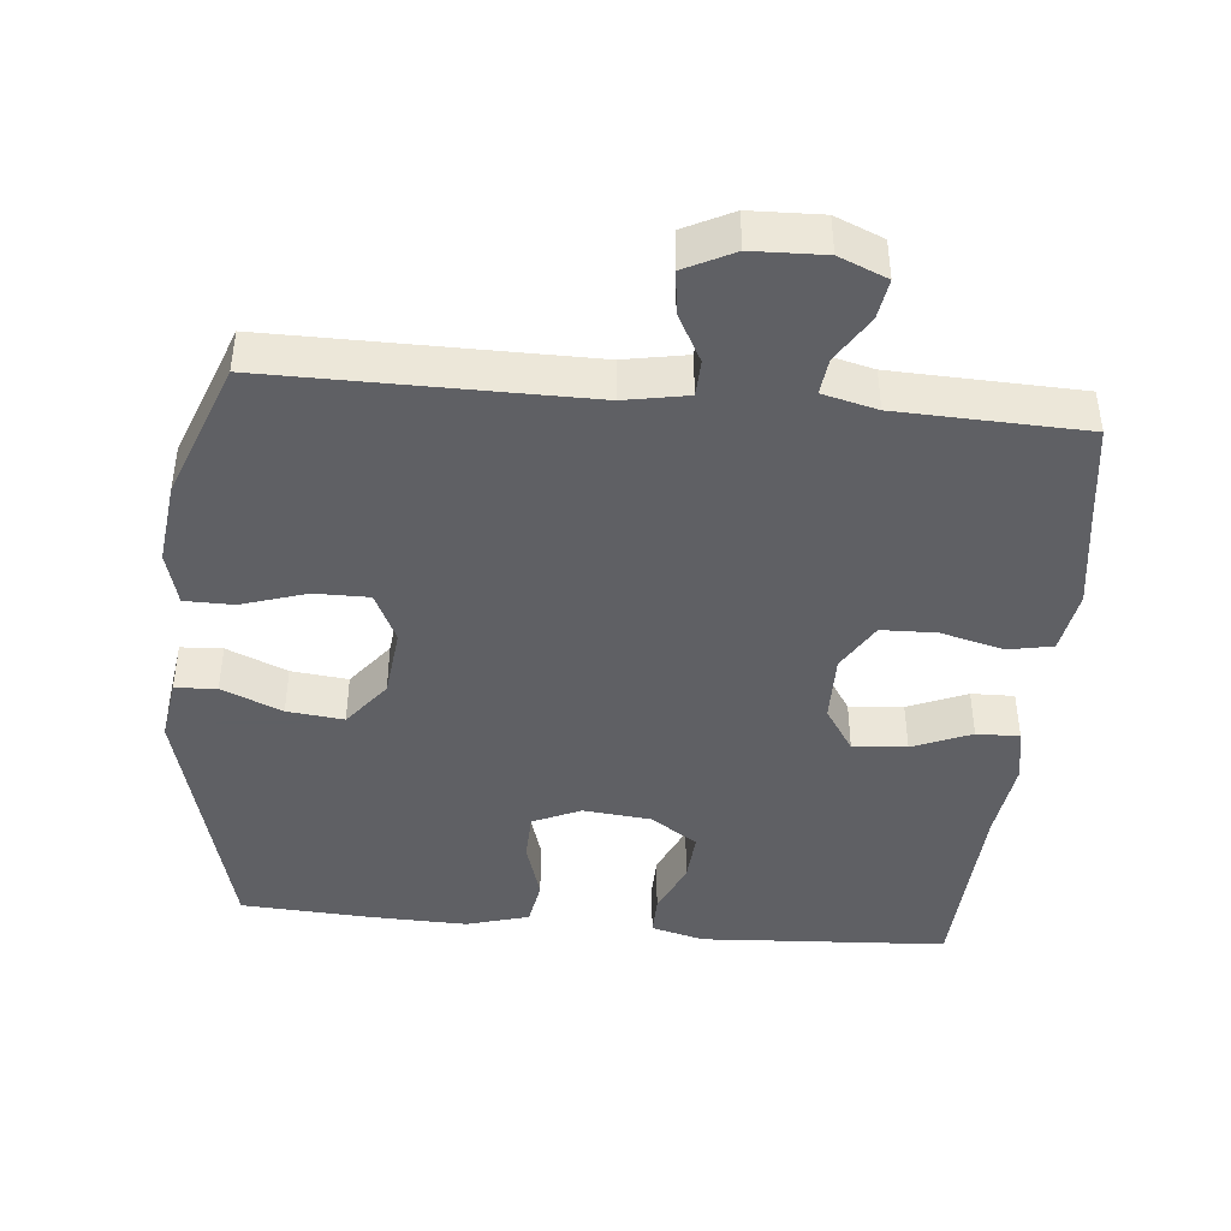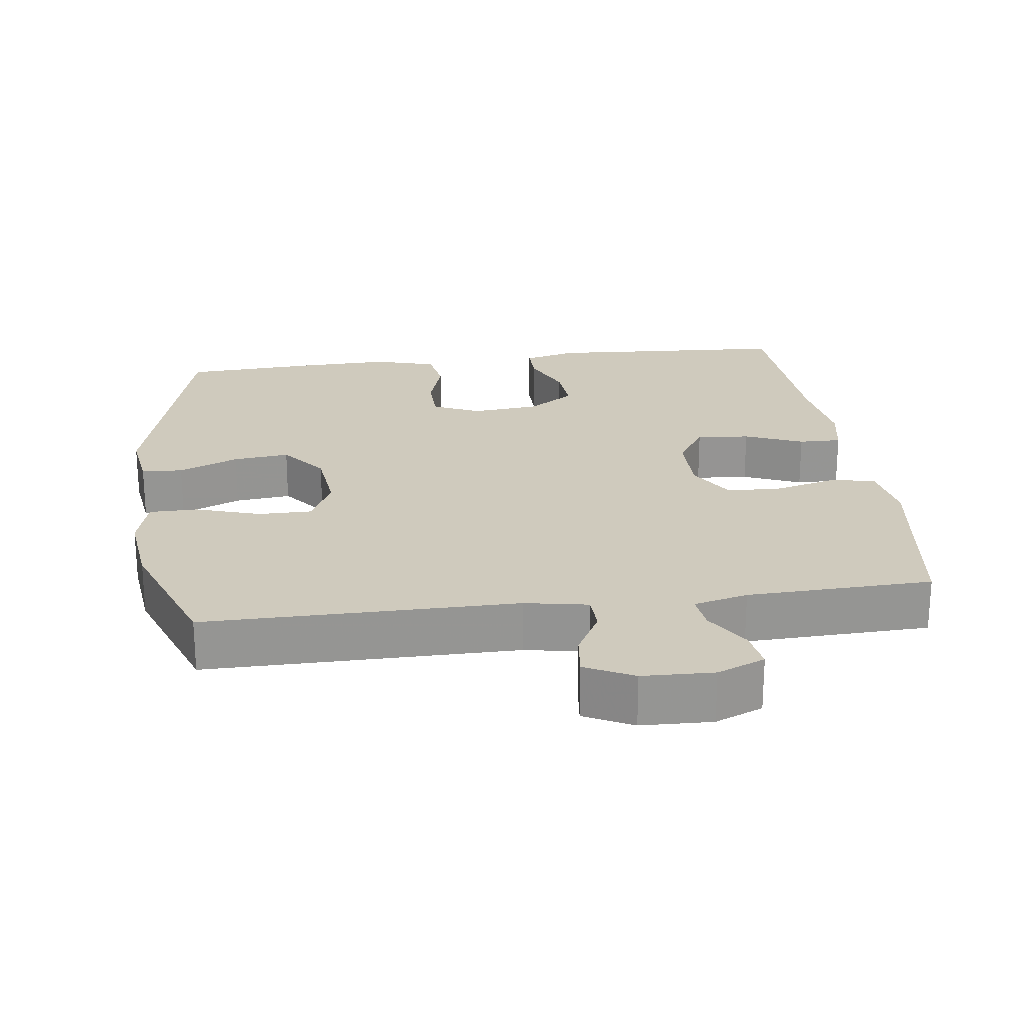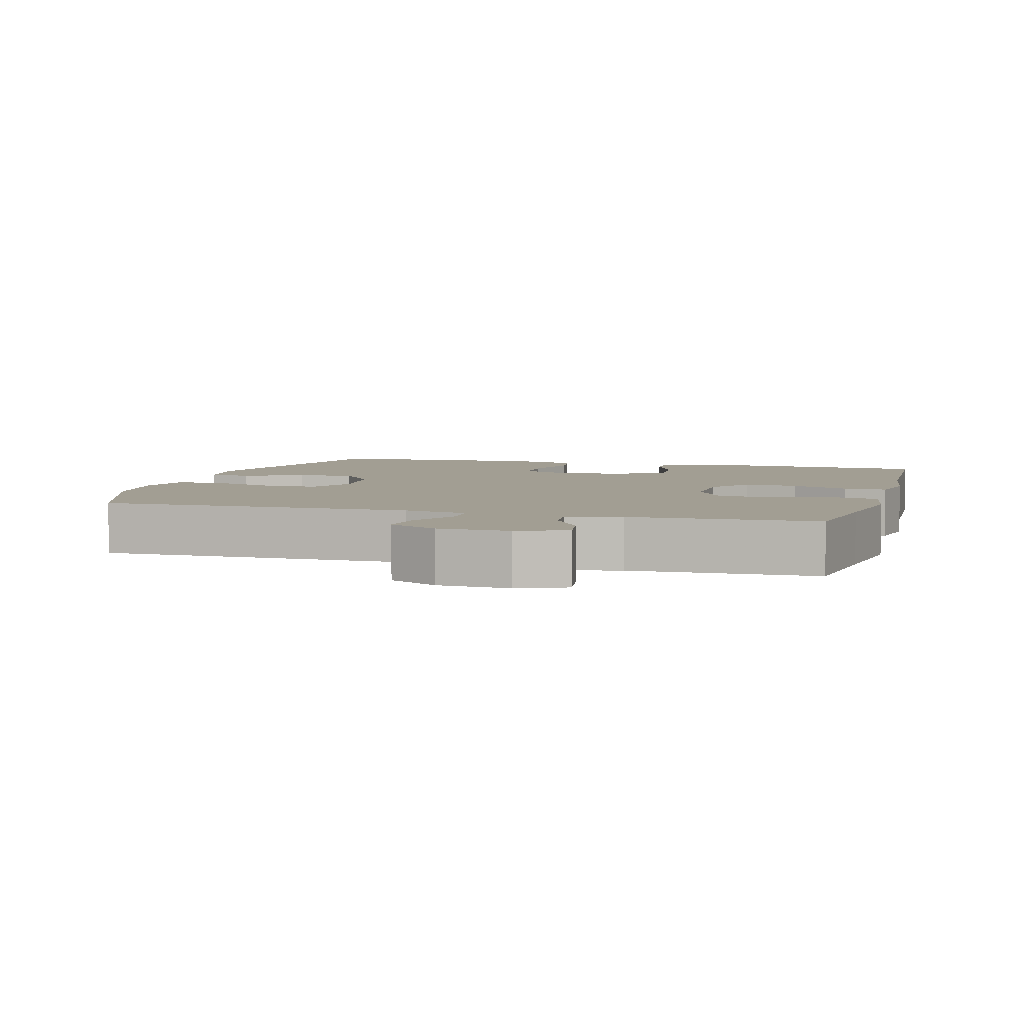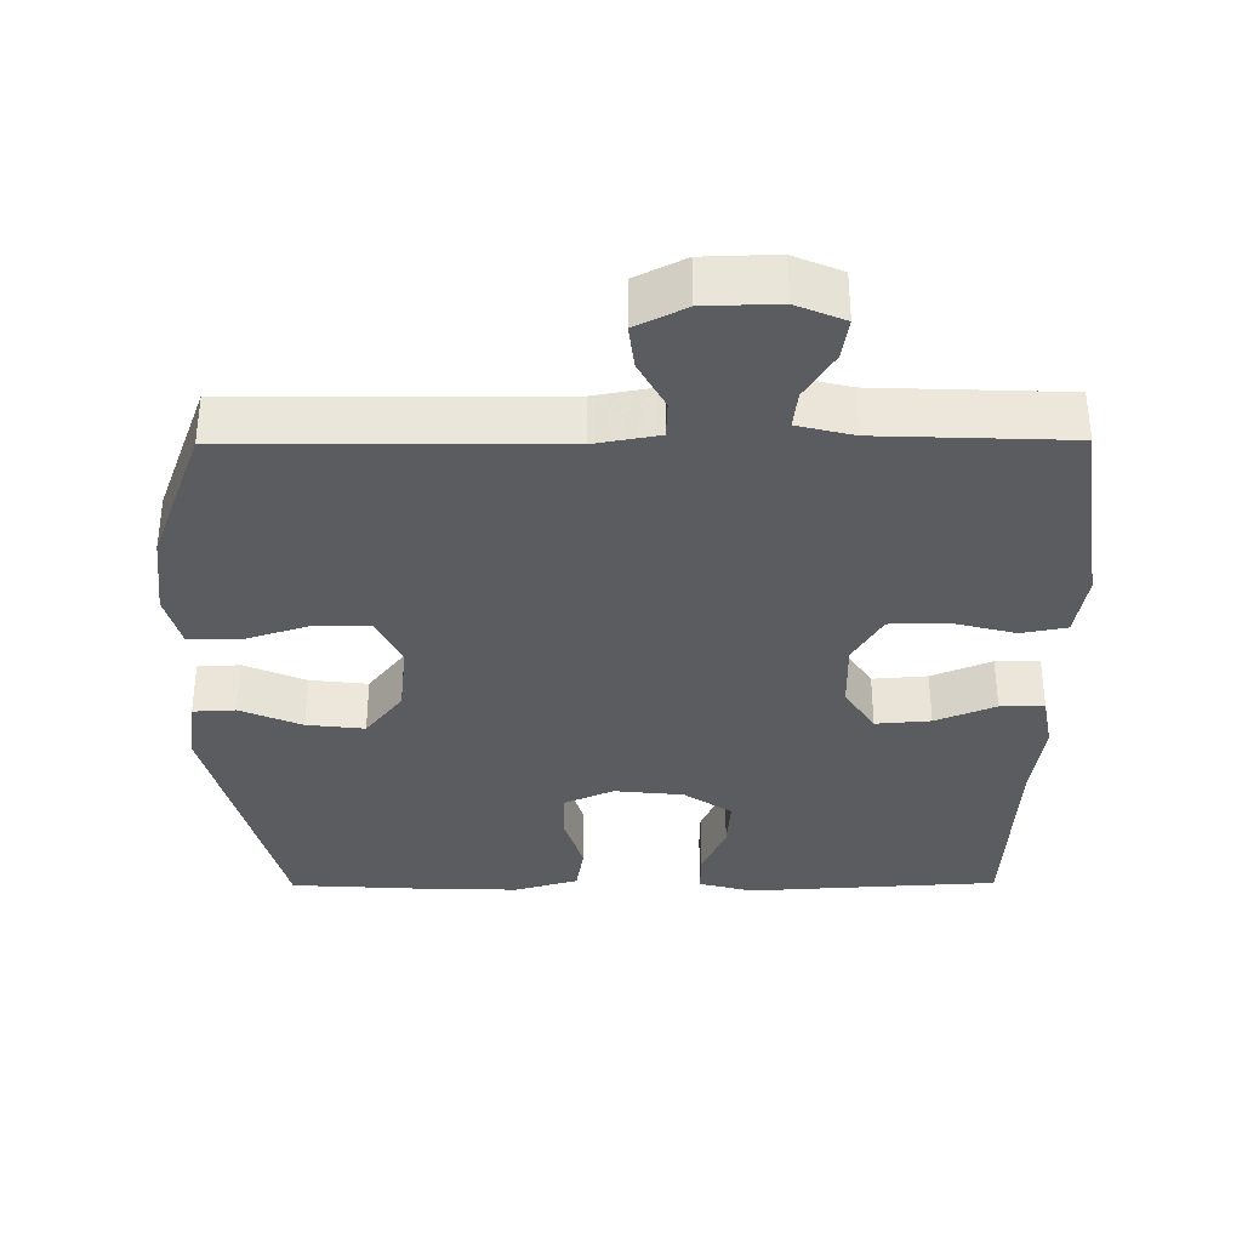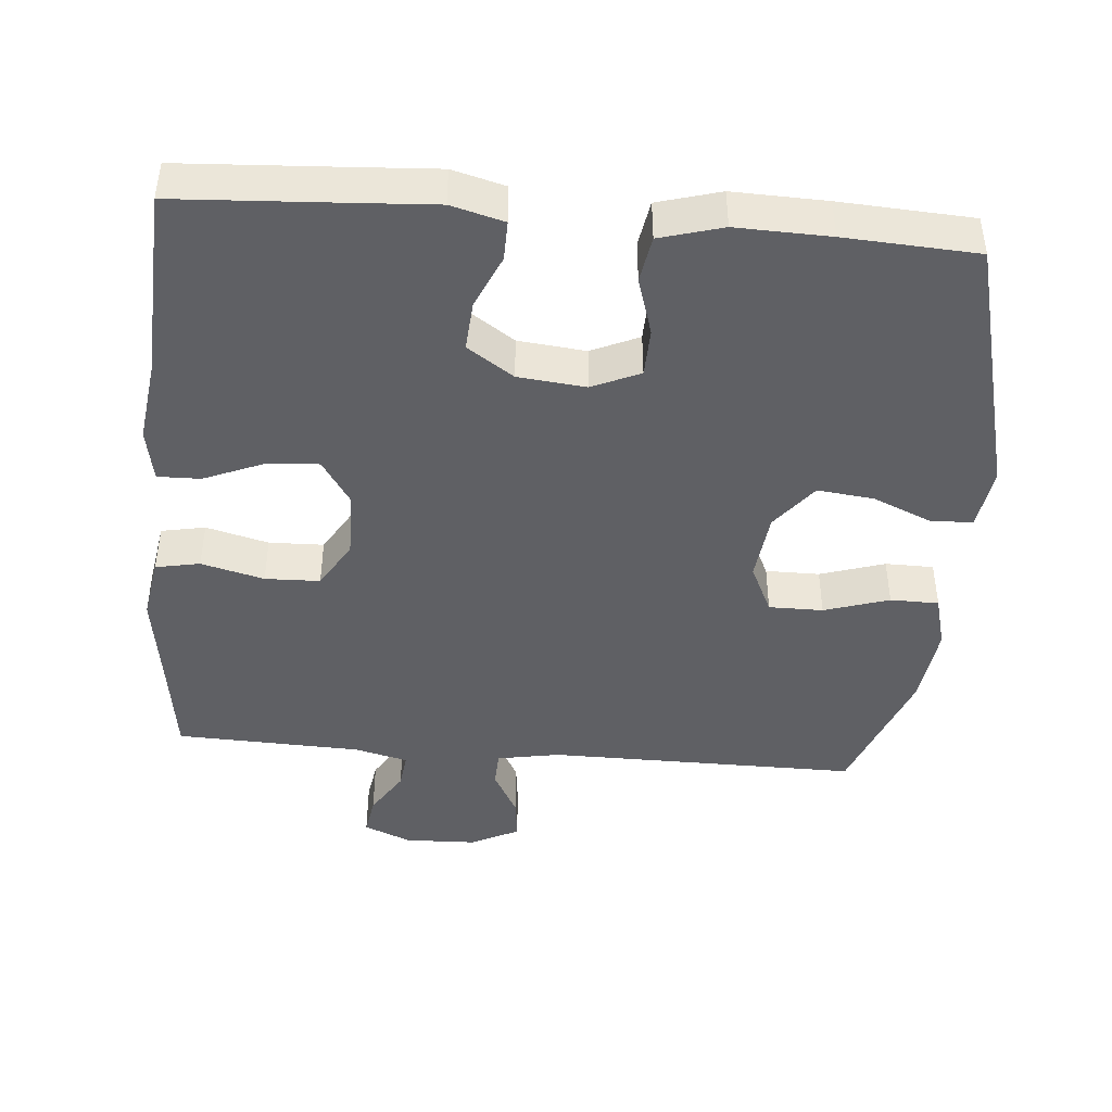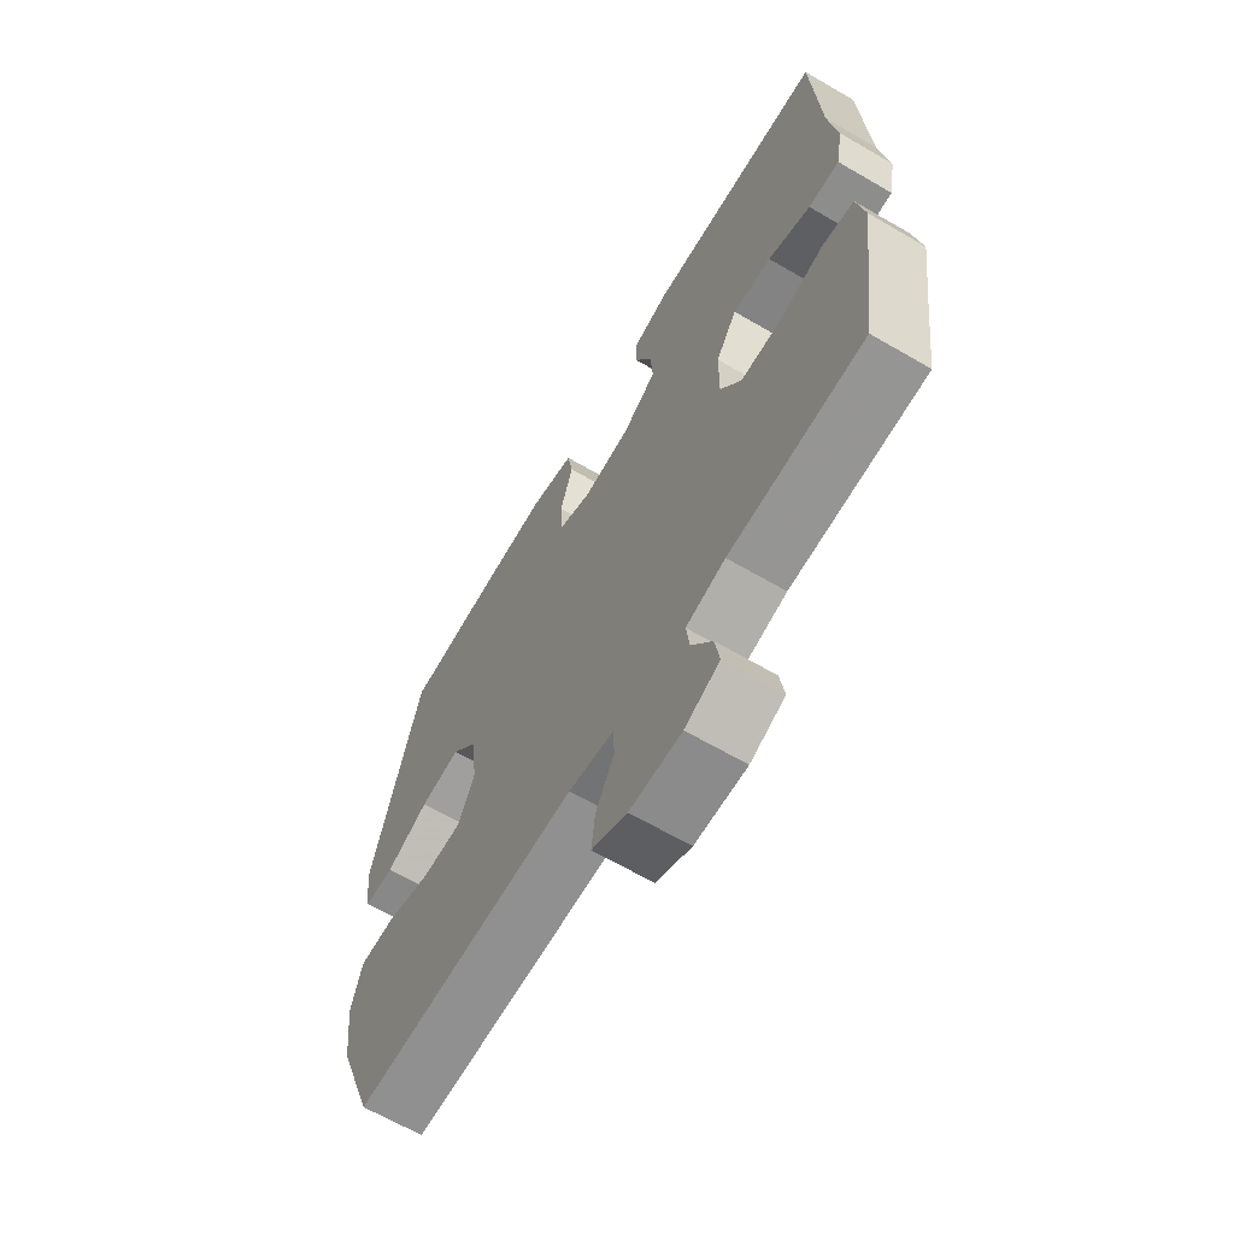
<metadata>
{"format":"obj","ext":"obj","renderer":"f3d","projection":"perspective","resolution":1024,"background":"white","views":[{"elev":-43.2,"azim":174.7,"up":"+Y"},{"elev":23.0,"azim":172.7,"up":"+Y"},{"elev":5.1,"azim":-164.0,"up":"+Y"},{"elev":-35.1,"azim":-179.6,"up":"+Y"},{"elev":-43.9,"azim":-4.8,"up":"+Y"},{"elev":-65.4,"azim":-120.3,"up":"+Z"}]}
</metadata>
<code>
v -0.5 0.07 -0.5
v -0.52 0.07 -0.355
v -0.539 0.07 -0.224
v -0.524 0.07 -0.136
v -0.462 0.07 -0.124
v -0.374 0.07 -0.147
v -0.297 0.07 -0.145
v -0.257 0.07 -0.078
v -0.258 0.07 0.017
v -0.299 0.07 0.08
v -0.374 0.07 0.074
v -0.456 0.07 0.04
v -0.516 0.07 0.039
v -0.53 0.07 0.114
v -0.514 0.07 0.231
v -0.5 0.07 0.5
v -0.272 0.07 0.513
v -0.155 0.07 0.52
v -0.081 0.07 0.5
v -0.082 0.07 0.444
v -0.115 0.07 0.369
v -0.12 0.07 0.299
v -0.055 0.07 0.255
v 0.04 0.07 0.245
v 0.107 0.07 0.275
v 0.109 0.07 0.343
v 0.084 0.07 0.425
v 0.095 0.07 0.49
v 0.183 0.07 0.515
v 0.314 0.07 0.511
v 0.5 0.07 0.5
v 0.594 0.07 0.133
v 0.581 0.07 0.045
v 0.523 0.07 0.042
v 0.439 0.07 0.078
v 0.36 0.07 0.087
v 0.309 0.07 0.022
v 0.298 0.07 -0.076
v 0.331 0.07 -0.146
v 0.407 0.07 -0.146
v 0.498 0.07 -0.117
v 0.566 0.07 -0.118
v 0.586 0.07 -0.193
v 0.572 0.07 -0.308
v 0.5 0.07 -0.5
v 0.063 0.07 -0.497
v -0.025 0.07 -0.513
v -0.027 0.07 -0.564
v 0.009 0.07 -0.631
v 0.016 0.07 -0.691
v -0.052 0.07 -0.725
v -0.152 0.07 -0.728
v -0.219 0.07 -0.7
v -0.21 0.07 -0.644
v -0.17 0.07 -0.58
v -0.164 0.07 -0.529
v -0.24 0.07 -0.51
v -0.5 0 -0.5
v -0.52 0 -0.355
v -0.539 0 -0.224
v -0.524 0 -0.136
v -0.462 0 -0.124
v -0.374 0 -0.147
v -0.297 0 -0.145
v -0.257 0 -0.078
v -0.258 0 0.017
v -0.299 0 0.08
v -0.374 0 0.074
v -0.456 0 0.04
v -0.516 0 0.039
v -0.53 0 0.114
v -0.514 0 0.231
v -0.5 0 0.5
v -0.272 0 0.513
v -0.155 0 0.52
v -0.081 0 0.5
v -0.082 0 0.444
v -0.115 0 0.369
v -0.12 0 0.299
v -0.055 0 0.255
v 0.04 0 0.245
v 0.107 0 0.275
v 0.109 0 0.343
v 0.084 0 0.425
v 0.095 0 0.49
v 0.183 0 0.515
v 0.314 0 0.511
v 0.5 0 0.5
v 0.594 0 0.133
v 0.581 0 0.045
v 0.523 0 0.042
v 0.439 0 0.078
v 0.36 0 0.087
v 0.309 0 0.022
v 0.298 0 -0.076
v 0.331 0 -0.146
v 0.407 0 -0.146
v 0.498 0 -0.117
v 0.566 0 -0.118
v 0.586 0 -0.193
v 0.572 0 -0.308
v 0.5 0 -0.5
v 0.063 0 -0.497
v -0.025 0 -0.513
v -0.027 0 -0.564
v 0.009 0 -0.631
v 0.016 0 -0.691
v -0.052 0 -0.725
v -0.152 0 -0.728
v -0.219 0 -0.7
v -0.21 0 -0.644
v -0.17 0 -0.58
v -0.164 0 -0.529
v -0.24 0 -0.51
f 52 53 54 55
f 52 55 56
f 51 52 56
f 48 49 50 51
f 47 48 51 56
f 46 47 56 57
f 44 45 46
f 40 41 42 43
f 39 40 43 44
f 32 33 34 35
f 32 35 36
f 31 32 36
f 30 31 36 37
f 26 27 28 29
f 25 26 29 30
f 18 19 20 21
f 17 18 21 22
f 15 16 17 22
f 14 15 22 23
f 11 12 13 14
f 10 11 14 23
f 3 4 5 6
f 2 3 6 7
f 1 2 7
f 57 1 7 8
f 39 44 46 57
f 38 39 57 8
f 25 30 37 38
f 24 25 38 8
f 9 10 23 24
f 8 9 24
f 112 111 110 109
f 113 112 109
f 113 109 108
f 108 107 106 105
f 113 108 105 104
f 114 113 104 103
f 103 102 101
f 100 99 98 97
f 101 100 97 96
f 92 91 90 89
f 93 92 89
f 93 89 88
f 94 93 88 87
f 86 85 84 83
f 87 86 83 82
f 78 77 76 75
f 79 78 75 74
f 79 74 73 72
f 80 79 72 71
f 71 70 69 68
f 80 71 68 67
f 63 62 61 60
f 64 63 60 59
f 64 59 58
f 65 64 58 114
f 114 103 101 96
f 65 114 96 95
f 95 94 87 82
f 65 95 82 81
f 81 80 67 66
f 81 66 65
f 1 58 59 2
f 2 59 60 3
f 3 60 61 4
f 4 61 62 5
f 5 62 63 6
f 6 63 64 7
f 7 64 65 8
f 8 65 66 9
f 9 66 67 10
f 10 67 68 11
f 11 68 69 12
f 12 69 70 13
f 13 70 71 14
f 14 71 72 15
f 15 72 73 16
f 16 73 74 17
f 17 74 75 18
f 18 75 76 19
f 19 76 77 20
f 20 77 78 21
f 21 78 79 22
f 22 79 80 23
f 23 80 81 24
f 24 81 82 25
f 25 82 83 26
f 26 83 84 27
f 27 84 85 28
f 28 85 86 29
f 29 86 87 30
f 30 87 88 31
f 31 88 89 32
f 32 89 90 33
f 33 90 91 34
f 34 91 92 35
f 35 92 93 36
f 36 93 94 37
f 37 94 95 38
f 38 95 96 39
f 39 96 97 40
f 40 97 98 41
f 41 98 99 42
f 42 99 100 43
f 43 100 101 44
f 44 101 102 45
f 45 102 103 46
f 46 103 104 47
f 47 104 105 48
f 48 105 106 49
f 49 106 107 50
f 50 107 108 51
f 51 108 109 52
f 52 109 110 53
f 53 110 111 54
f 54 111 112 55
f 55 112 113 56
f 56 113 114 57
f 57 114 58 1

</code>
